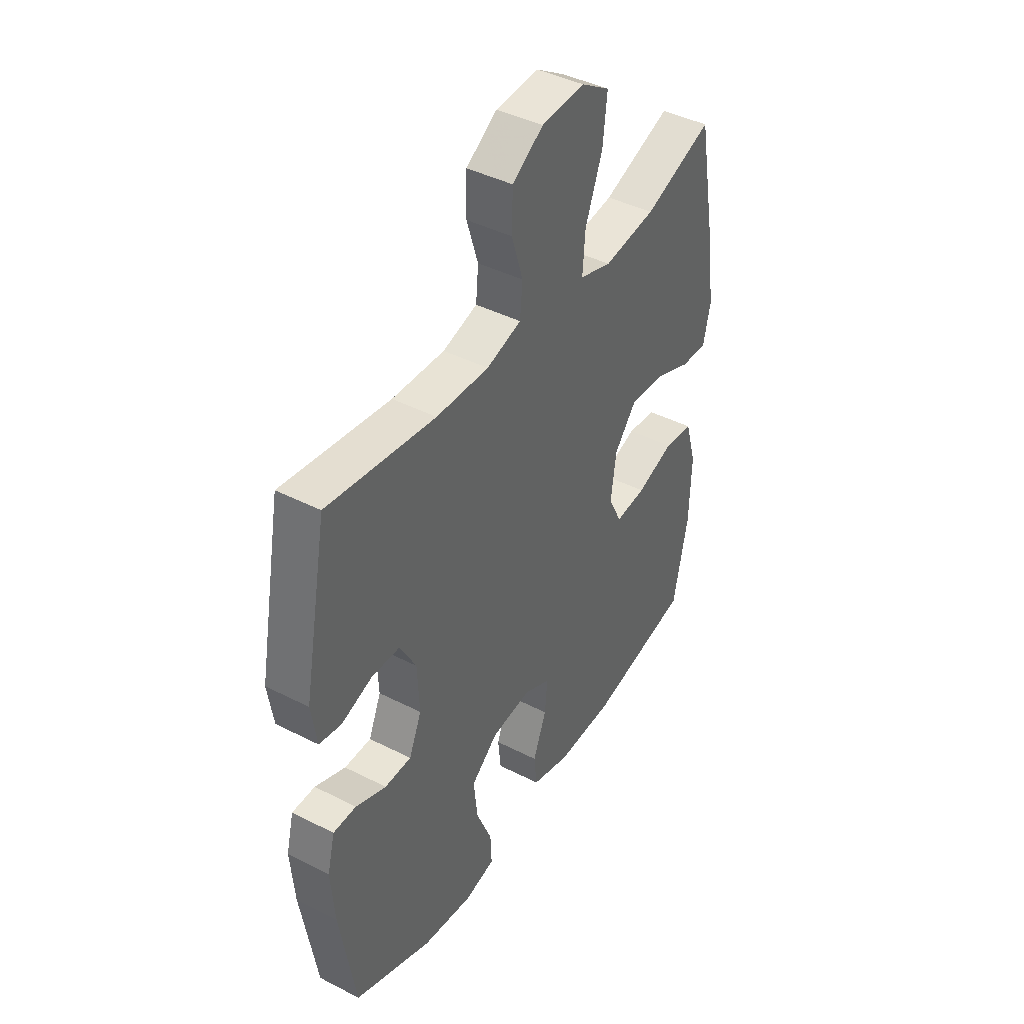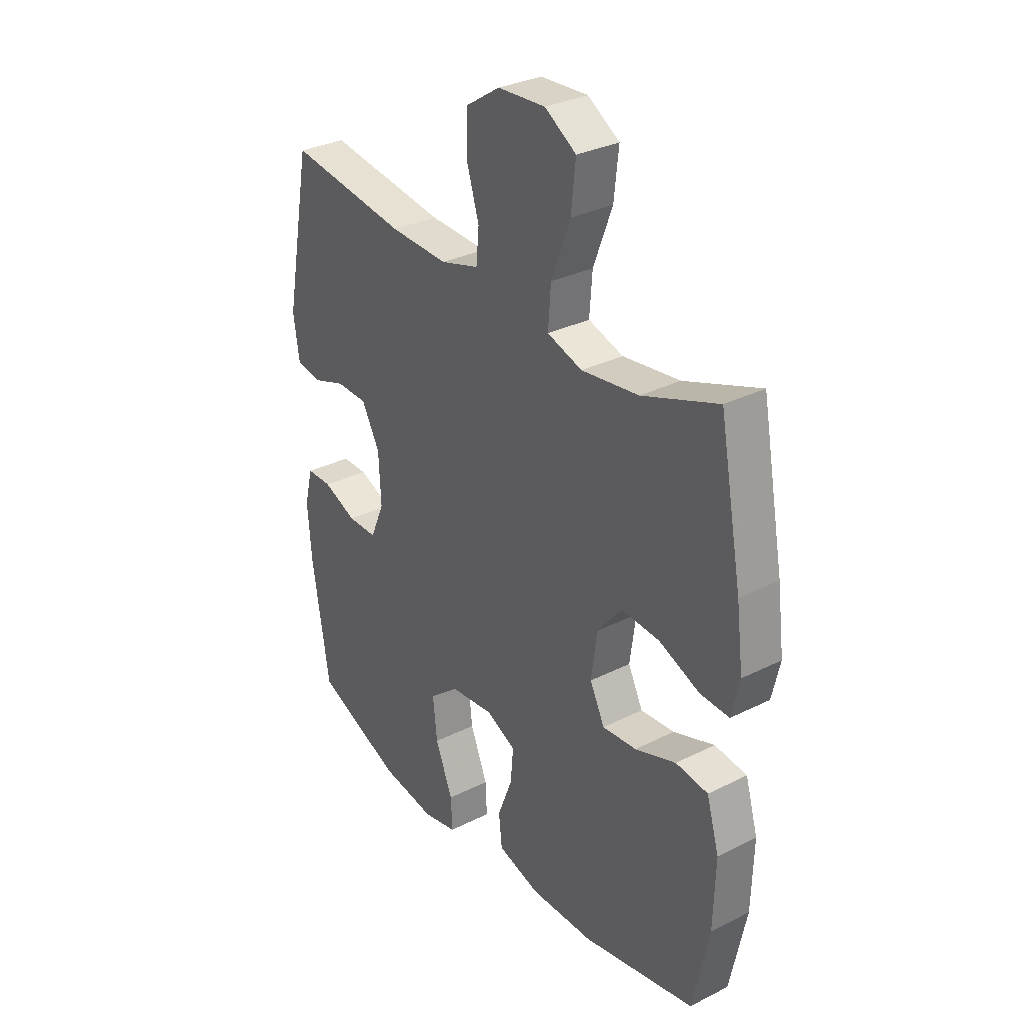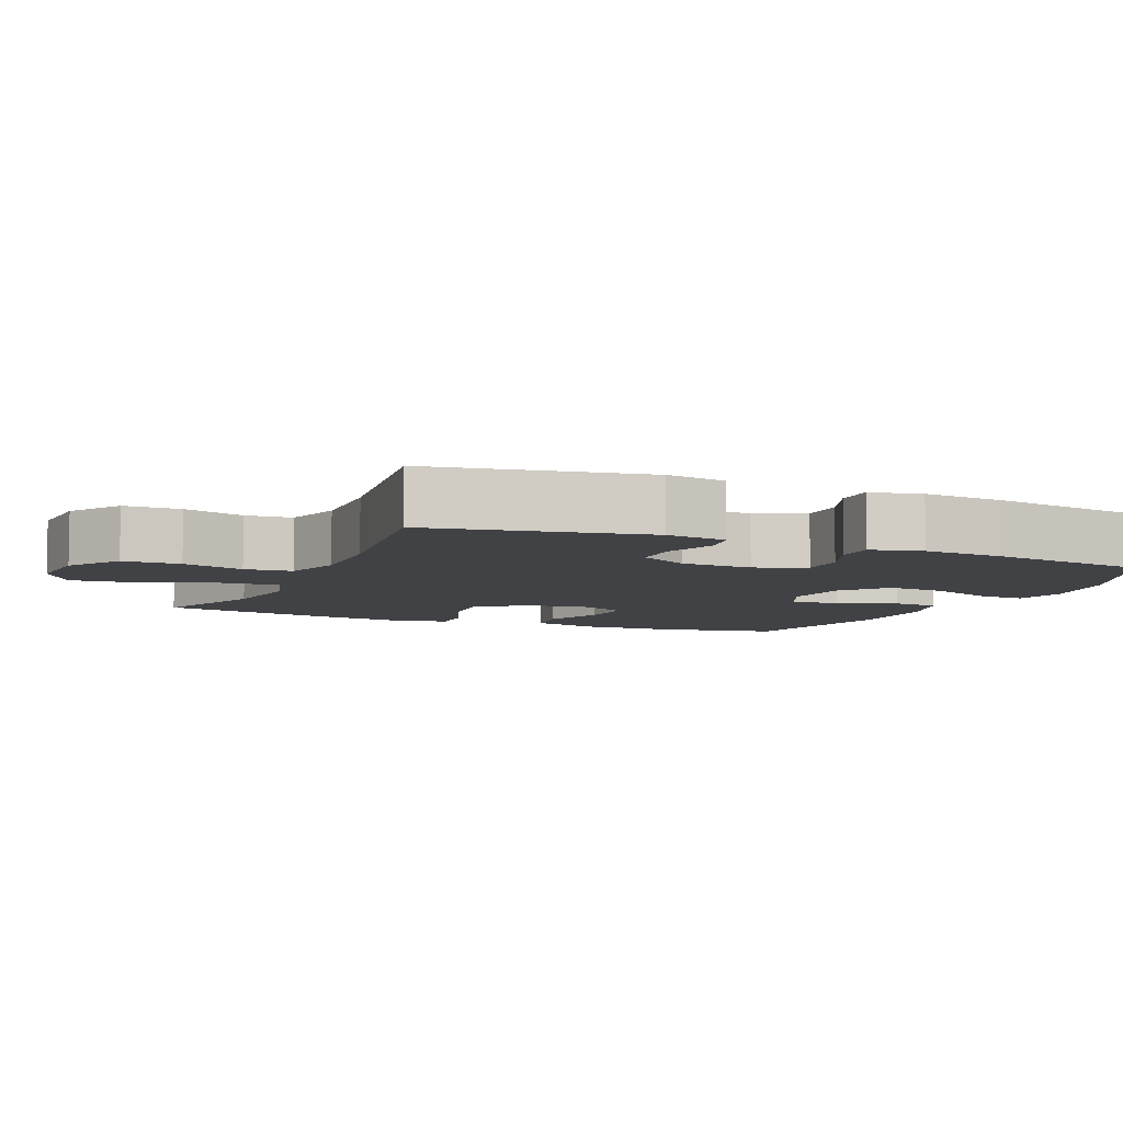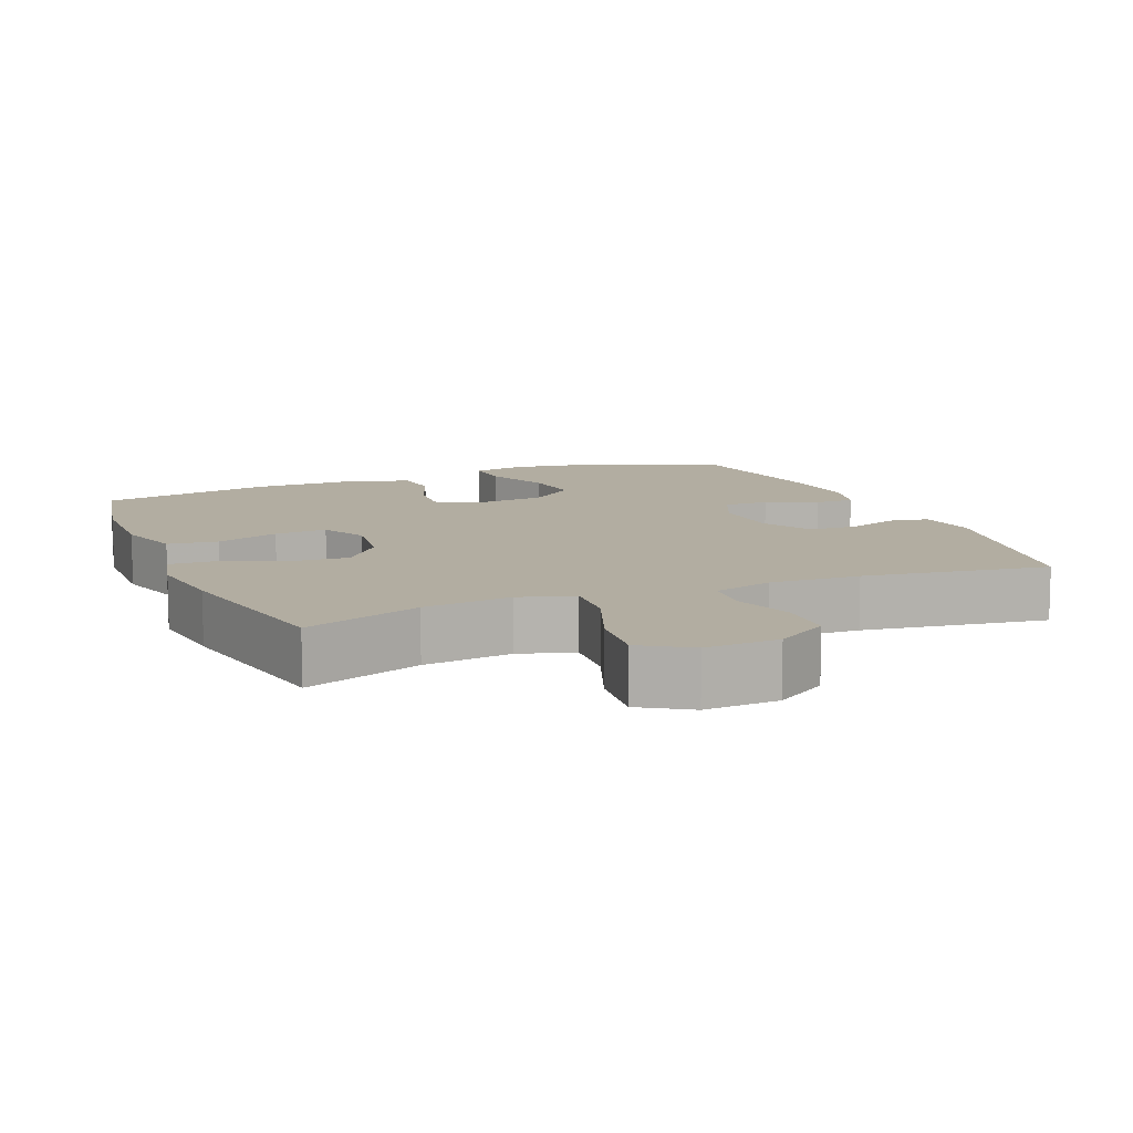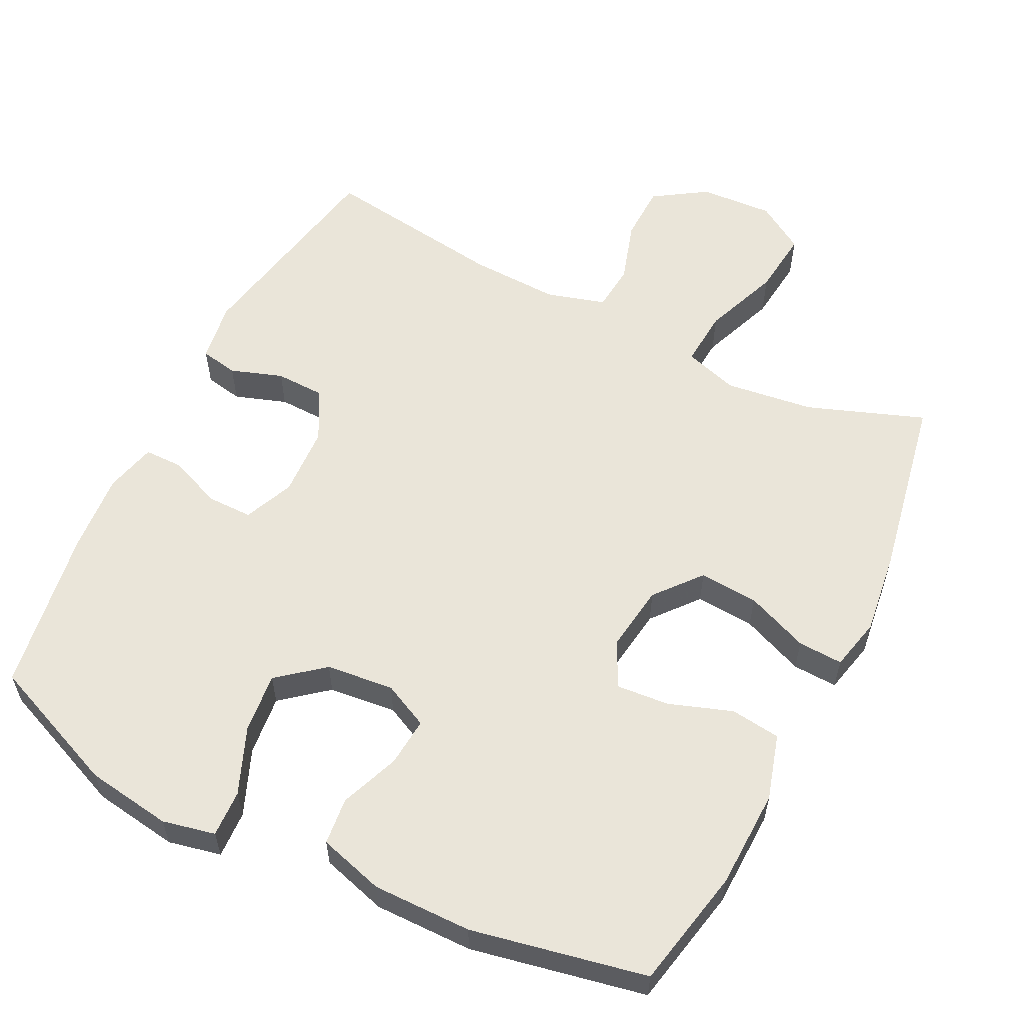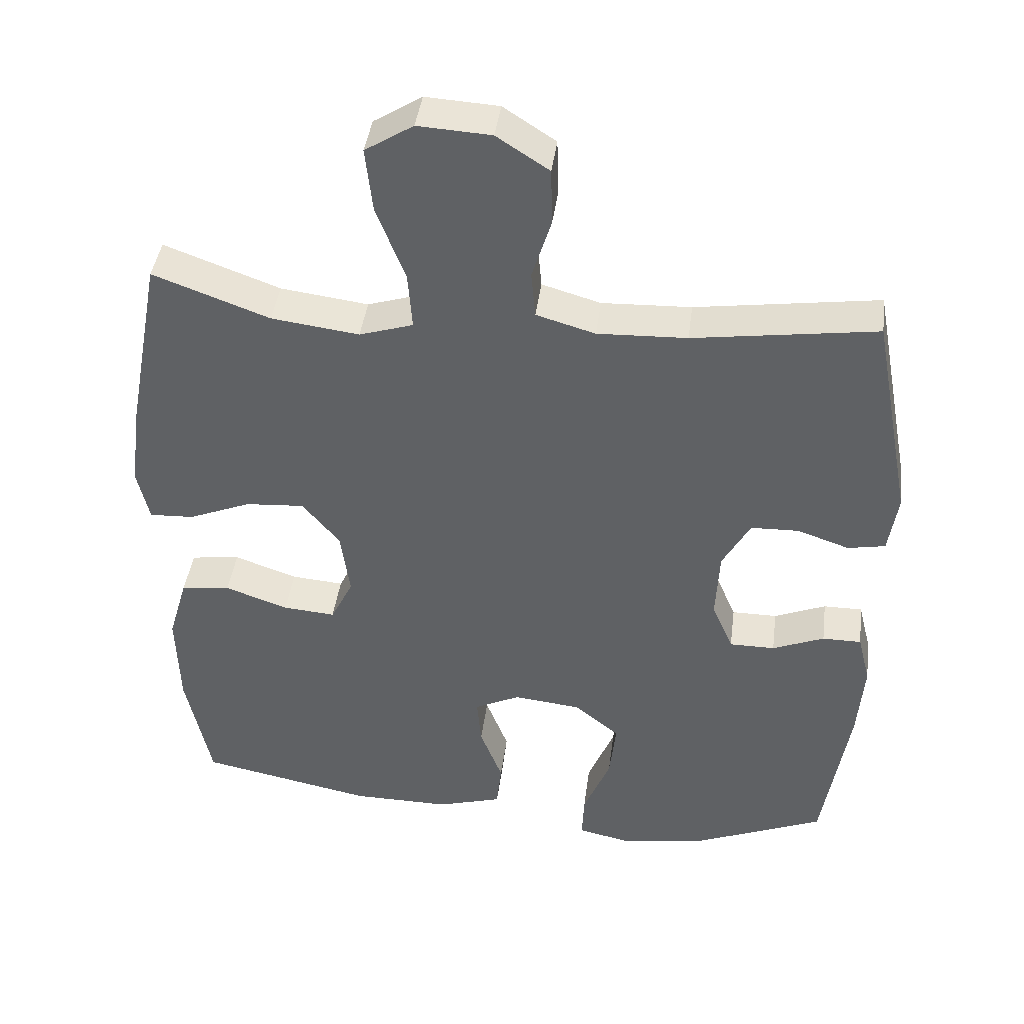
<metadata>
{"format":"obj","ext":"obj","renderer":"f3d","projection":"perspective","resolution":1024,"background":"white","views":[{"elev":42.5,"azim":121.4,"up":"+Z"},{"elev":31.3,"azim":-125.6,"up":"+Z"},{"elev":-6.7,"azim":66.4,"up":"+Y"},{"elev":10.5,"azim":-22.4,"up":"+Y"},{"elev":57.8,"azim":-153.5,"up":"+Y"},{"elev":42.0,"azim":7.4,"up":"+Z"}]}
</metadata>
<code>
v -0.5 0.07 -0.5
v -0.535 0.07 -0.331
v -0.539 0.07 -0.192
v -0.512 0.07 -0.1
v -0.442 0.07 -0.091
v -0.353 0.07 -0.122
v -0.279 0.07 -0.128
v -0.247 0.07 -0.064
v -0.26 0.07 0.03
v -0.313 0.07 0.094
v -0.396 0.07 0.088
v -0.484 0.07 0.052
v -0.547 0.07 0.049
v -0.564 0.07 0.123
v -0.549 0.07 0.24
v -0.5 0.07 0.5
v -0.336 0.07 0.44
v -0.212 0.07 0.424
v -0.136 0.07 0.448
v -0.142 0.07 0.528
v -0.183 0.07 0.635
v -0.193 0.07 0.726
v -0.125 0.07 0.769
v -0.022 0.07 0.763
v 0.052 0.07 0.715
v 0.054 0.07 0.635
v 0.027 0.07 0.548
v 0.033 0.07 0.482
v 0.116 0.07 0.458
v 0.242 0.07 0.463
v 0.5 0.07 0.5
v 0.557 0.07 0.2
v 0.544 0.07 0.115
v 0.491 0.07 0.105
v 0.418 0.07 0.13
v 0.35 0.07 0.128
v 0.311 0.07 0.057
v 0.306 0.07 -0.043
v 0.336 0.07 -0.113
v 0.4 0.07 -0.113
v 0.473 0.07 -0.083
v 0.528 0.07 -0.083
v 0.546 0.07 -0.155
v 0.537 0.07 -0.268
v 0.5 0.07 -0.5
v 0.312 0.07 -0.578
v 0.192 0.07 -0.596
v 0.118 0.07 -0.58
v 0.121 0.07 -0.514
v 0.159 0.07 -0.421
v 0.168 0.07 -0.336
v 0.104 0.07 -0.284
v 0.009 0.07 -0.274
v -0.055 0.07 -0.305
v -0.049 0.07 -0.374
v -0.017 0.07 -0.457
v -0.024 0.07 -0.523
v -0.116 0.07 -0.55
v -0.255 0.07 -0.549
v -0.5 0 -0.5
v -0.535 0 -0.331
v -0.539 0 -0.192
v -0.512 0 -0.1
v -0.442 0 -0.091
v -0.353 0 -0.122
v -0.279 0 -0.128
v -0.247 0 -0.064
v -0.26 0 0.03
v -0.313 0 0.094
v -0.396 0 0.088
v -0.484 0 0.052
v -0.547 0 0.049
v -0.564 0 0.123
v -0.549 0 0.24
v -0.5 0 0.5
v -0.336 0 0.44
v -0.212 0 0.424
v -0.136 0 0.448
v -0.142 0 0.528
v -0.183 0 0.635
v -0.193 0 0.726
v -0.125 0 0.769
v -0.022 0 0.763
v 0.052 0 0.715
v 0.054 0 0.635
v 0.027 0 0.548
v 0.033 0 0.482
v 0.116 0 0.458
v 0.242 0 0.463
v 0.5 0 0.5
v 0.557 0 0.2
v 0.544 0 0.115
v 0.491 0 0.105
v 0.418 0 0.13
v 0.35 0 0.128
v 0.311 0 0.057
v 0.306 0 -0.043
v 0.336 0 -0.113
v 0.4 0 -0.113
v 0.473 0 -0.083
v 0.528 0 -0.083
v 0.546 0 -0.155
v 0.537 0 -0.268
v 0.5 0 -0.5
v 0.312 0 -0.578
v 0.192 0 -0.596
v 0.118 0 -0.58
v 0.121 0 -0.514
v 0.159 0 -0.421
v 0.168 0 -0.336
v 0.104 0 -0.284
v 0.009 0 -0.274
v -0.055 0 -0.305
v -0.049 0 -0.374
v -0.017 0 -0.457
v -0.024 0 -0.523
v -0.116 0 -0.55
v -0.255 0 -0.549
f 55 56 57 58
f 54 55 58 59
f 47 48 49 50
f 47 50 51
f 46 47 51
f 45 46 51
f 44 45 51 52
f 40 41 42 43
f 39 40 43 44
f 32 33 34 35
f 30 31 32 35
f 29 30 35 36
f 28 29 36 37
f 24 25 26 27
f 24 27 28
f 23 24 28
f 20 21 22 23
f 19 20 23 28
f 18 19 28 37
f 14 15 16 17
f 11 12 13 14
f 10 11 14 17
f 9 10 17 18
f 3 4 5 6
f 3 6 7
f 2 3 7
f 54 59 1 2
f 53 54 2 7
f 39 44 52 53
f 38 39 53 7
f 37 38 7 8
f 8 9 18 37
f 117 116 115 114
f 118 117 114 113
f 109 108 107 106
f 110 109 106
f 110 106 105
f 110 105 104
f 111 110 104 103
f 102 101 100 99
f 103 102 99 98
f 94 93 92 91
f 94 91 90 89
f 95 94 89 88
f 96 95 88 87
f 86 85 84 83
f 87 86 83
f 87 83 82
f 82 81 80 79
f 87 82 79 78
f 96 87 78 77
f 76 75 74 73
f 73 72 71 70
f 76 73 70 69
f 77 76 69 68
f 65 64 63 62
f 66 65 62
f 66 62 61
f 61 60 118 113
f 66 61 113 112
f 112 111 103 98
f 66 112 98 97
f 67 66 97 96
f 96 77 68 67
f 1 60 61 2
f 2 61 62 3
f 3 62 63 4
f 4 63 64 5
f 5 64 65 6
f 6 65 66 7
f 7 66 67 8
f 8 67 68 9
f 9 68 69 10
f 10 69 70 11
f 11 70 71 12
f 12 71 72 13
f 13 72 73 14
f 14 73 74 15
f 15 74 75 16
f 16 75 76 17
f 17 76 77 18
f 18 77 78 19
f 19 78 79 20
f 20 79 80 21
f 21 80 81 22
f 22 81 82 23
f 23 82 83 24
f 24 83 84 25
f 25 84 85 26
f 26 85 86 27
f 27 86 87 28
f 28 87 88 29
f 29 88 89 30
f 30 89 90 31
f 31 90 91 32
f 32 91 92 33
f 33 92 93 34
f 34 93 94 35
f 35 94 95 36
f 36 95 96 37
f 37 96 97 38
f 38 97 98 39
f 39 98 99 40
f 40 99 100 41
f 41 100 101 42
f 42 101 102 43
f 43 102 103 44
f 44 103 104 45
f 45 104 105 46
f 46 105 106 47
f 47 106 107 48
f 48 107 108 49
f 49 108 109 50
f 50 109 110 51
f 51 110 111 52
f 52 111 112 53
f 53 112 113 54
f 54 113 114 55
f 55 114 115 56
f 56 115 116 57
f 57 116 117 58
f 58 117 118 59
f 59 118 60 1

</code>
